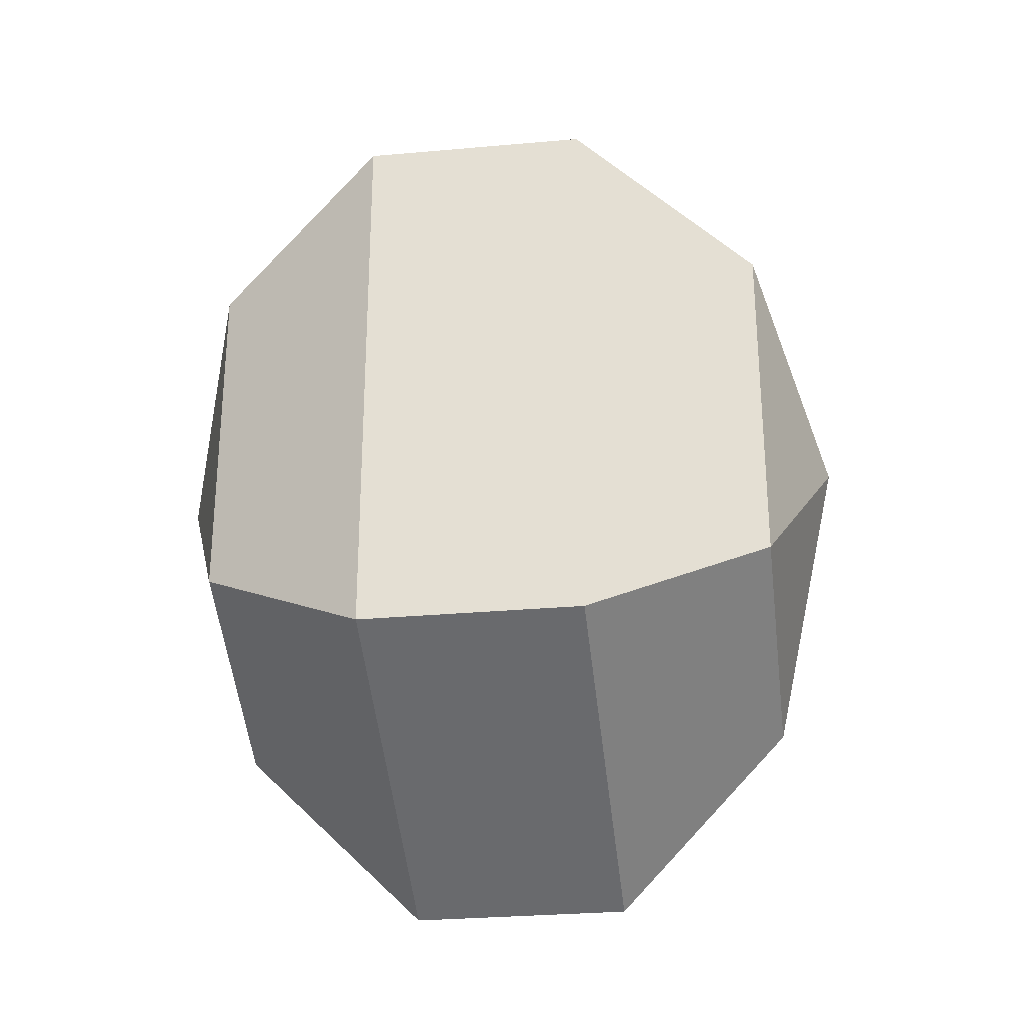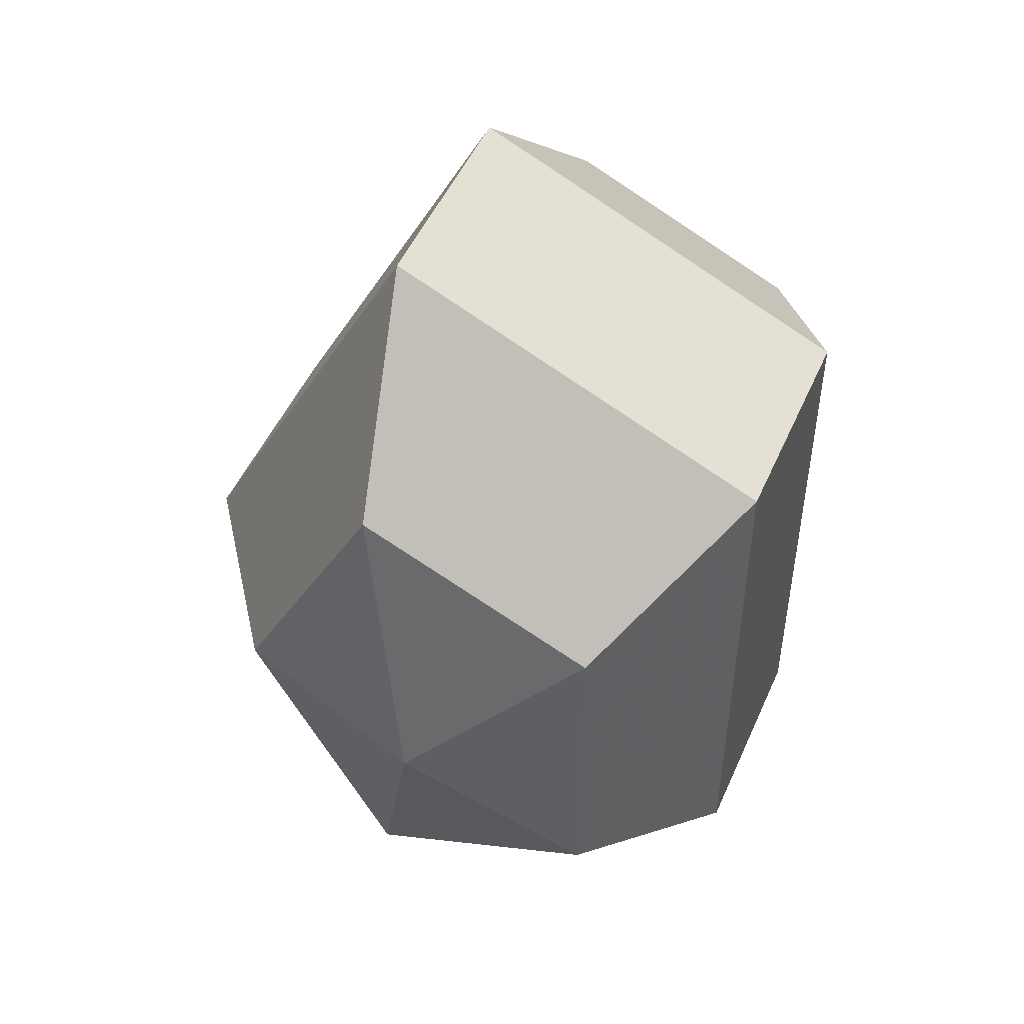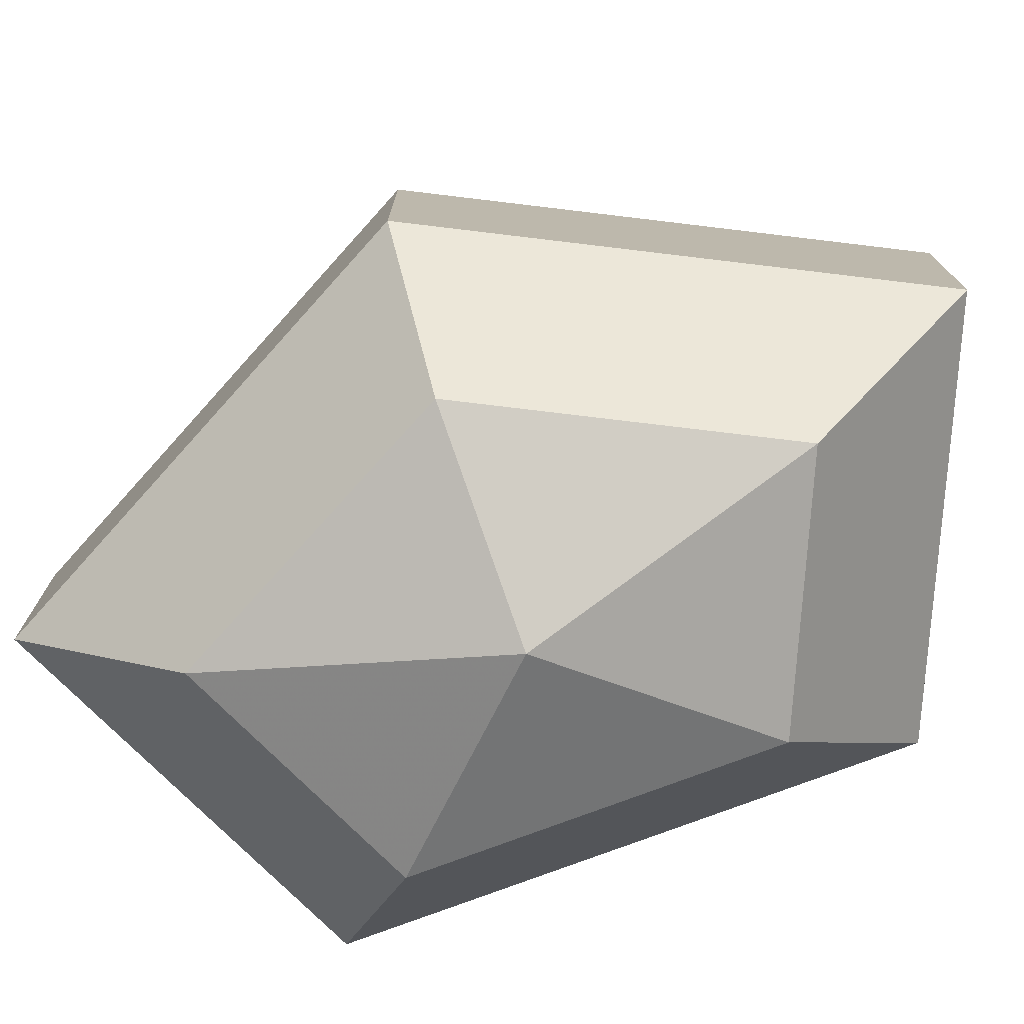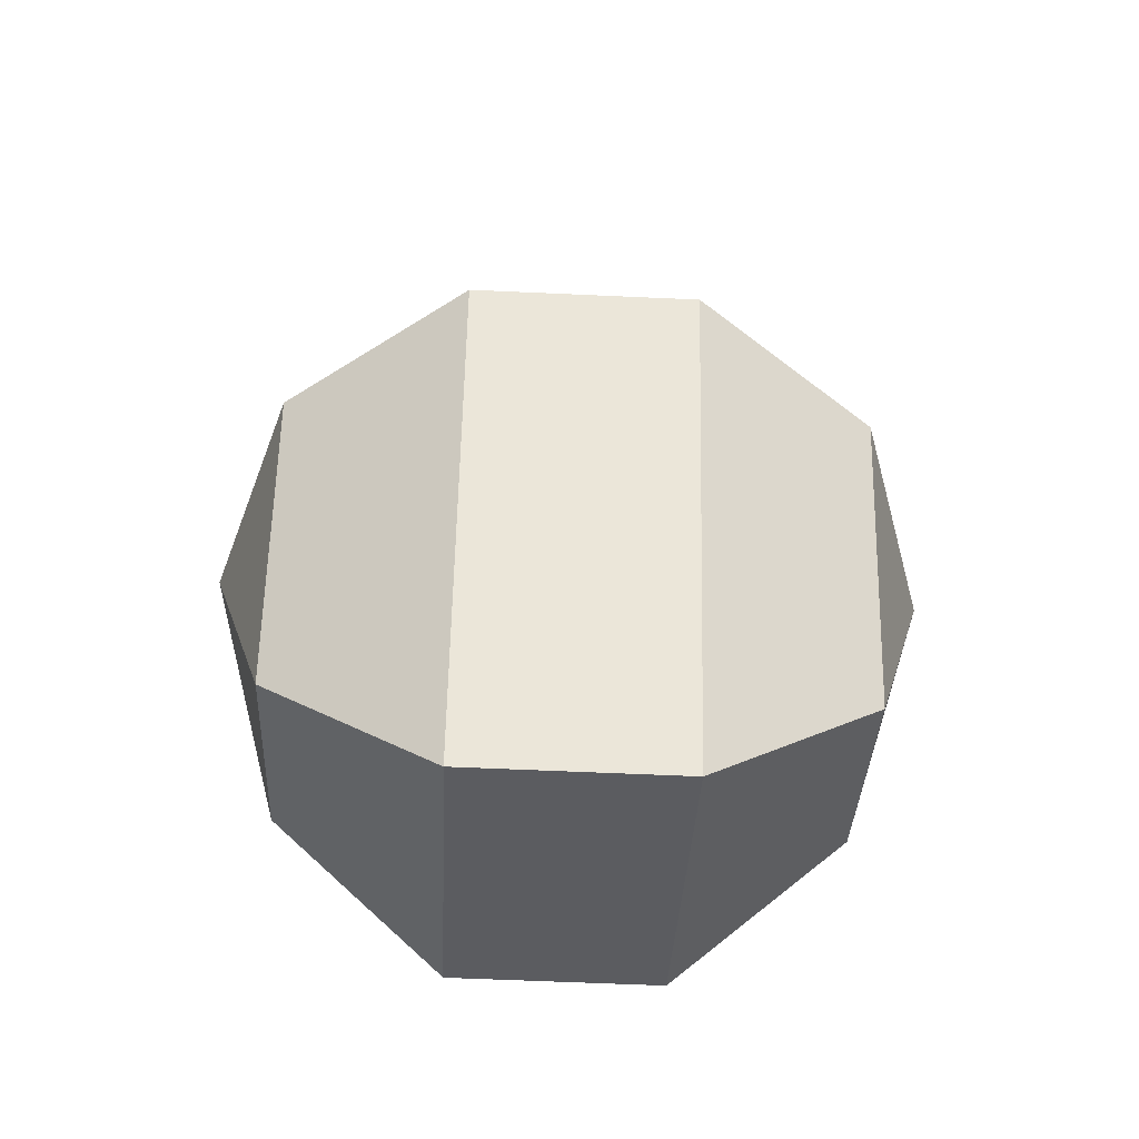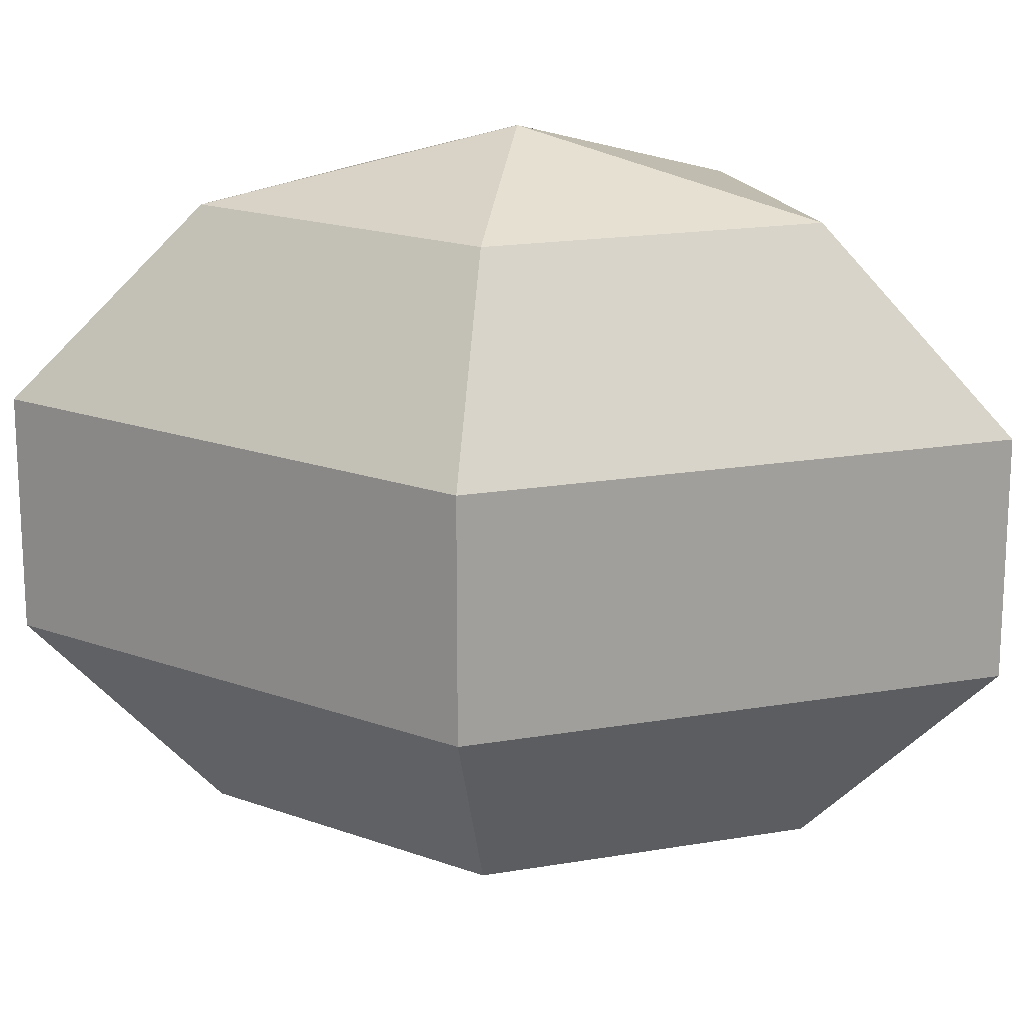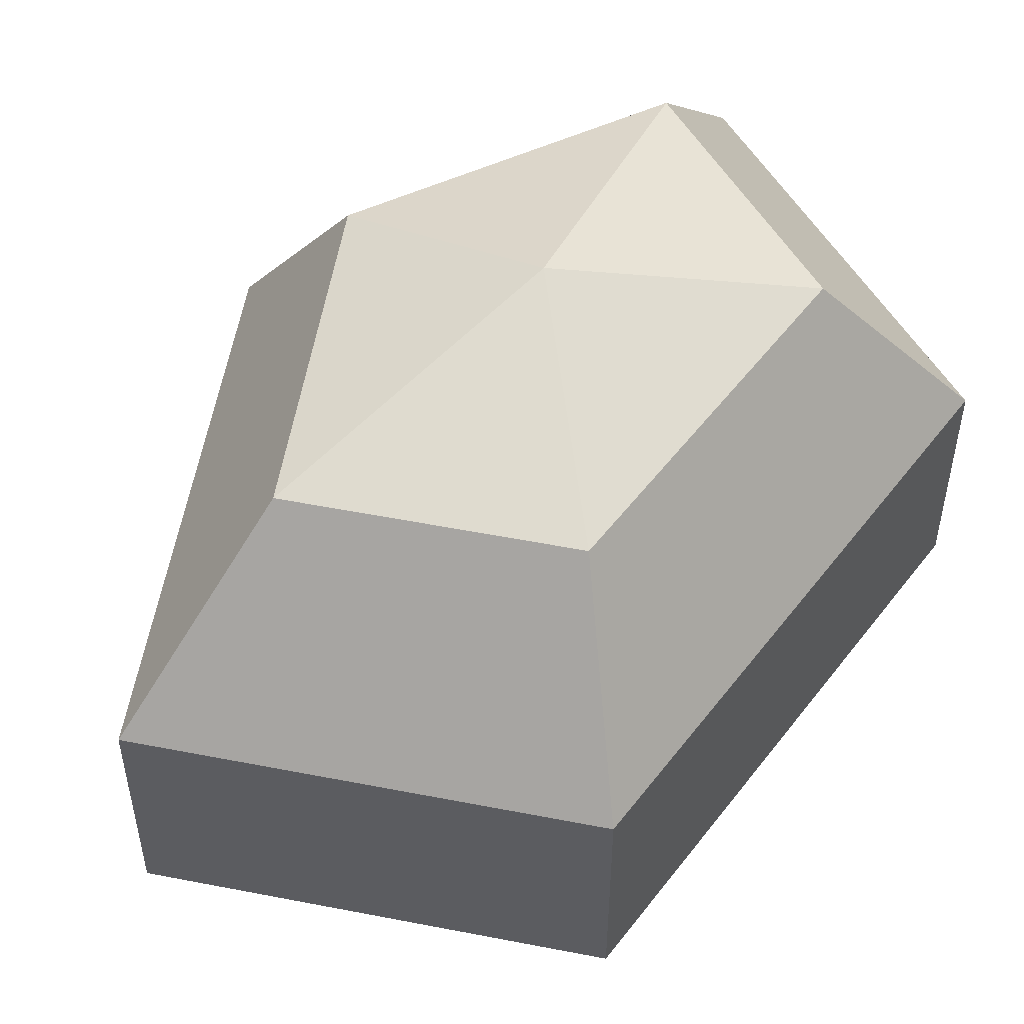
<metadata>
{"format":"obj","ext":"obj","renderer":"f3d","projection":"perspective","resolution":1024,"background":"white","views":[{"elev":-29.1,"azim":97.6,"up":"+Y"},{"elev":49.8,"azim":23.3,"up":"+Y"},{"elev":-76.2,"azim":-69.4,"up":"+Z"},{"elev":-58.9,"azim":-92.7,"up":"+Y"},{"elev":17.6,"azim":-81.5,"up":"+Z"},{"elev":52.7,"azim":36.3,"up":"+Z"}]}
</metadata>
<code>
v 237 146 170.5
v 237 146 170.5
v 237 146 170.5
v 237 146 170.5
v 237 146 170.5
v 237 146 170.5
v 233.5 146 171.6
v 235.9 141.3 171.6
v 239.9 143.1 171.6
v 239.9 148.9 171.6
v 235.9 150.7 171.6
v 233.5 146 171.6
v 231.3 146 174.6
v 235.2 138.4 174.6
v 241.6 141.3 174.6
v 241.6 150.7 174.6
v 235.2 153.6 174.6
v 231.3 146 174.6
v 231.3 146 178.4
v 235.2 138.4 178.4
v 241.6 141.3 178.4
v 241.6 150.7 178.4
v 235.2 153.6 178.4
v 231.3 146 178.4
v 233.5 146 181.4
v 235.9 141.3 181.4
v 239.9 143.1 181.4
v 239.9 148.9 181.4
v 235.9 150.7 181.4
v 233.5 146 181.4
v 237 146 182.5
v 237 146 182.5
v 237 146 182.5
v 237 146 182.5
v 237 146 182.5
v 237 146 182.5
g foo
f 8 7 1
f 9 8 2
f 10 9 3
f 11 10 4
f 12 11 5
f 14 13 7
f 15 14 8
f 16 15 9
f 17 16 10
f 18 17 11
f 20 19 13
f 21 20 14
f 22 21 15
f 23 22 16
f 24 23 17
f 26 25 19
f 27 26 20
f 28 27 21
f 29 28 22
f 30 29 23
f 32 31 25
f 33 32 26
f 34 33 27
f 35 34 28
f 36 35 29
f 2 8 1
f 3 9 2
f 4 10 3
f 5 11 4
f 6 12 5
f 8 14 7
f 9 15 8
f 10 16 9
f 11 17 10
f 12 18 11
f 14 20 13
f 15 21 14
f 16 22 15
f 17 23 16
f 18 24 17
f 20 26 19
f 21 27 20
f 22 28 21
f 23 29 22
f 24 30 23
f 26 32 25
f 27 33 26
f 28 34 27
f 29 35 28
f 30 36 29
g

</code>
